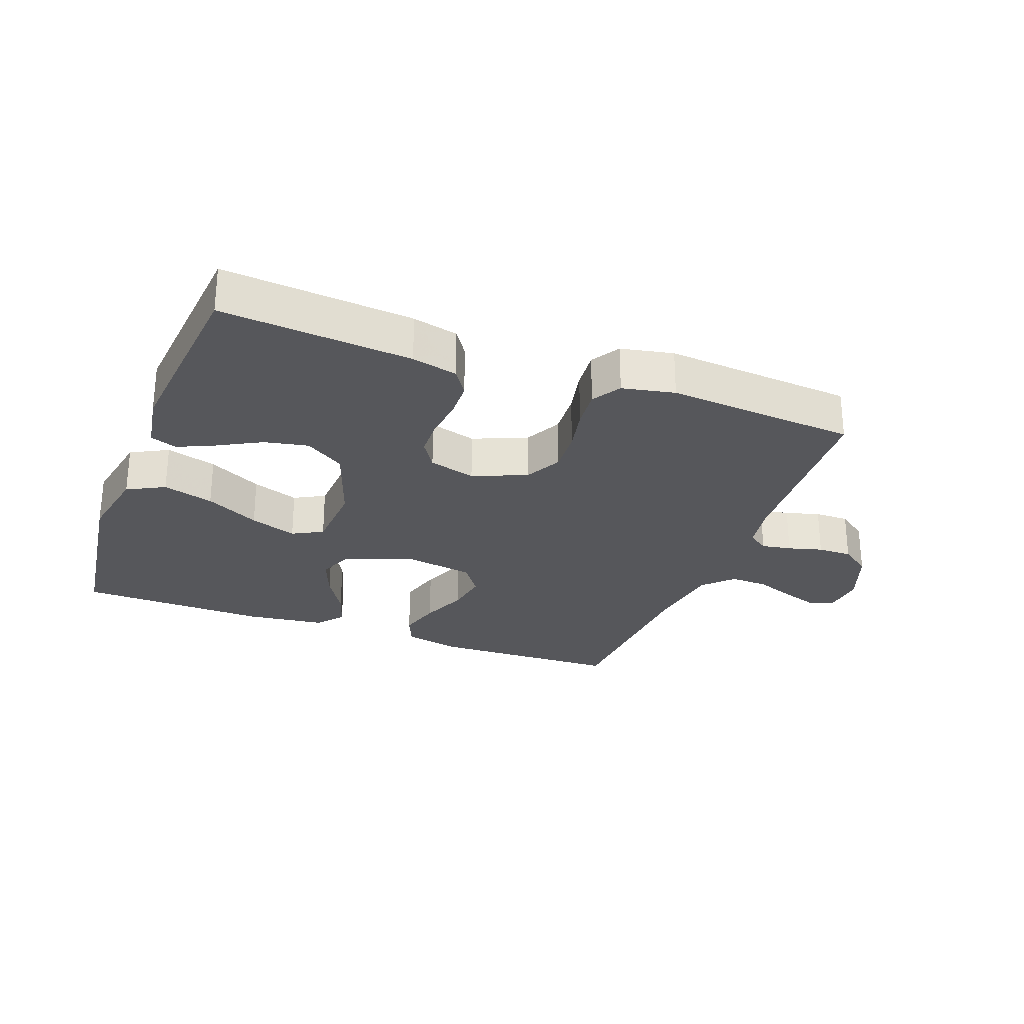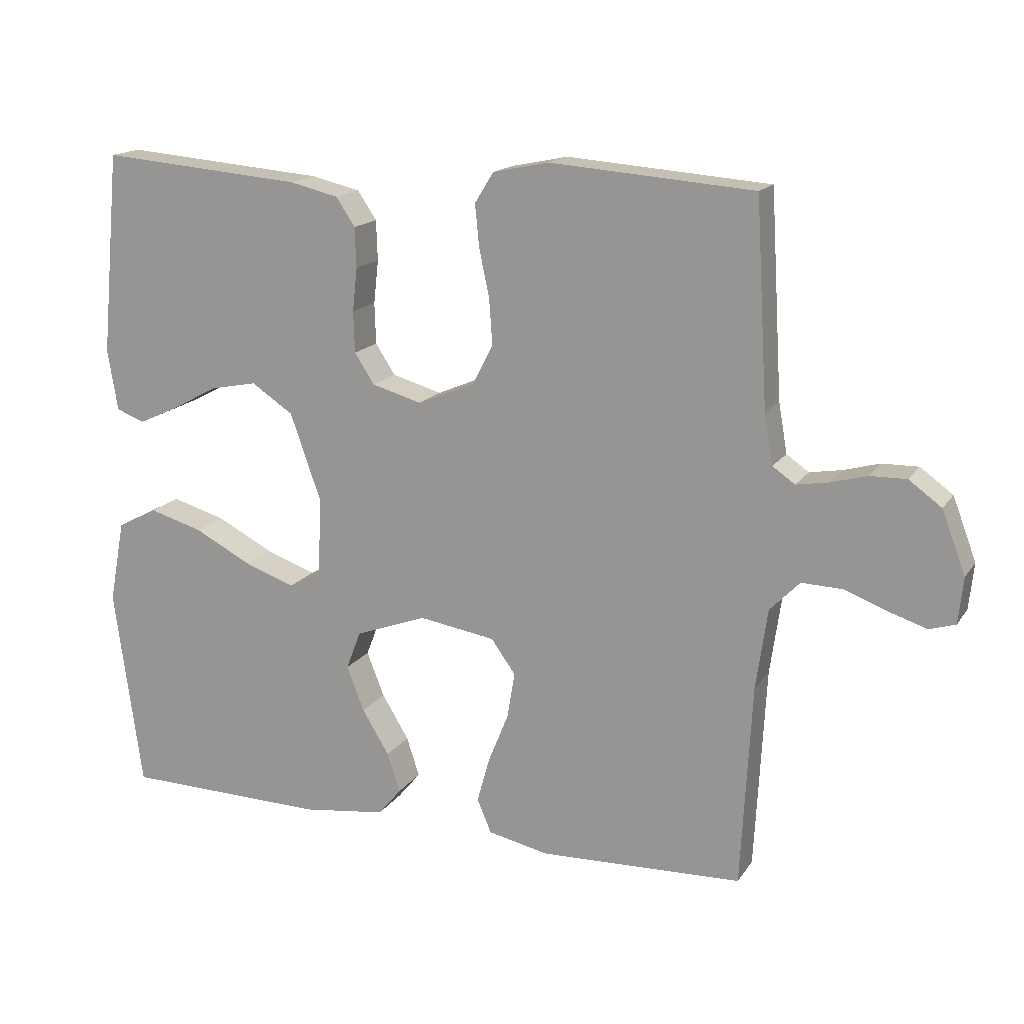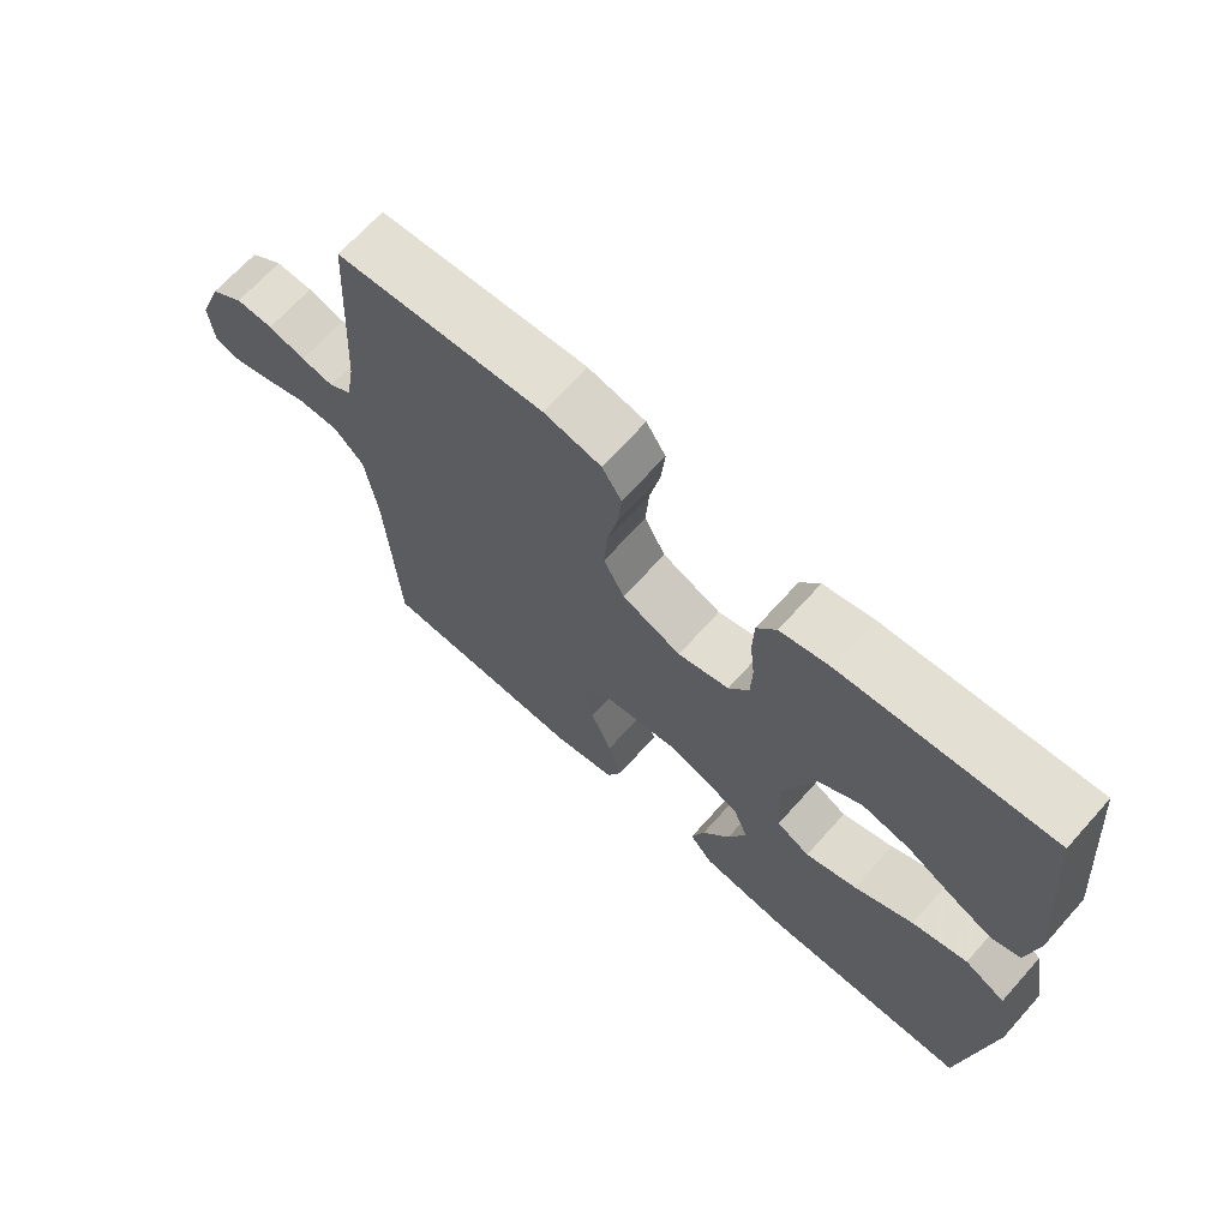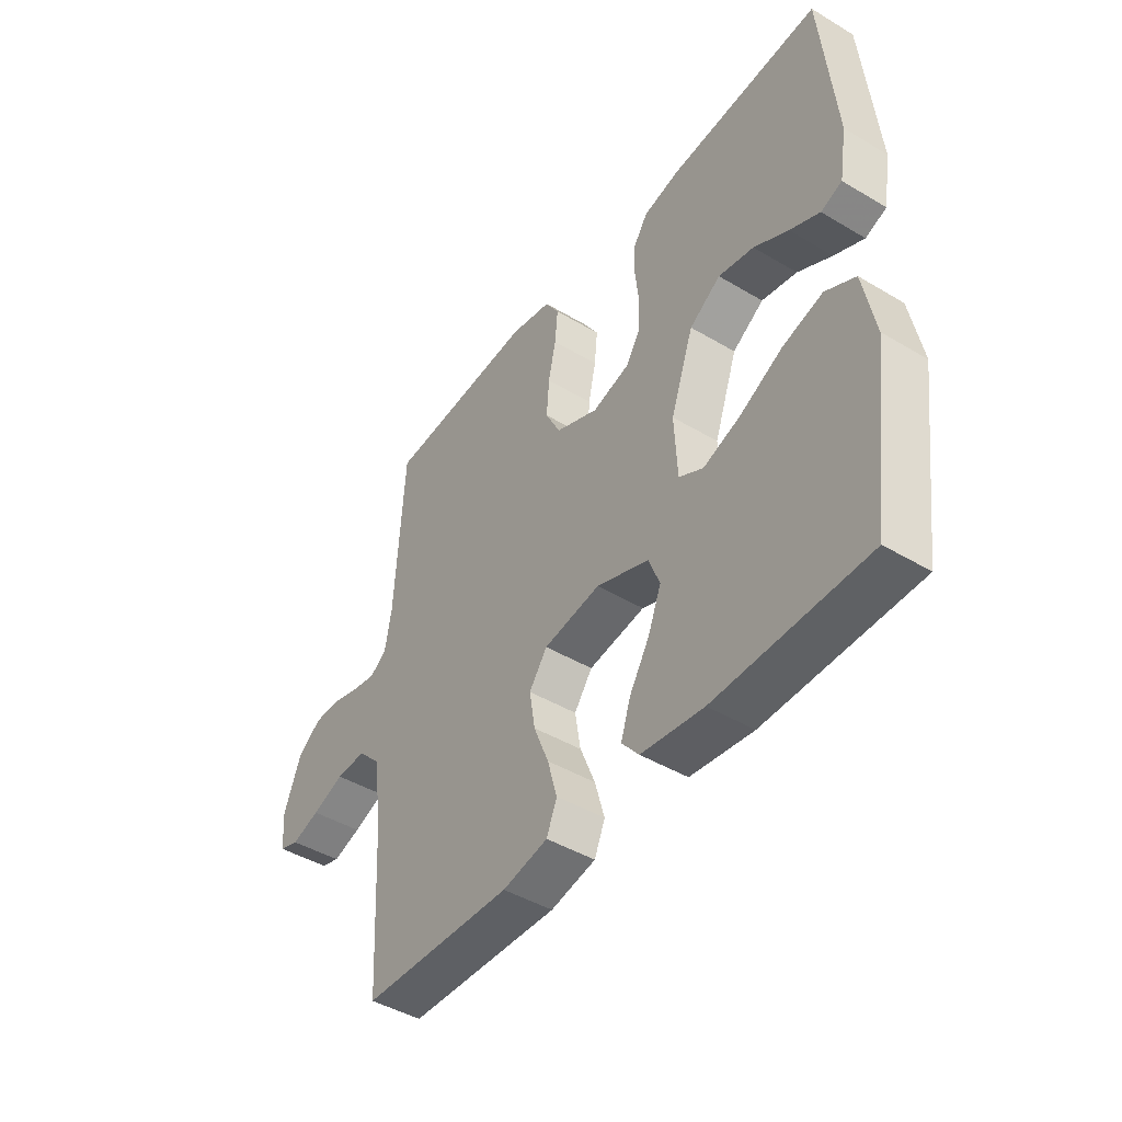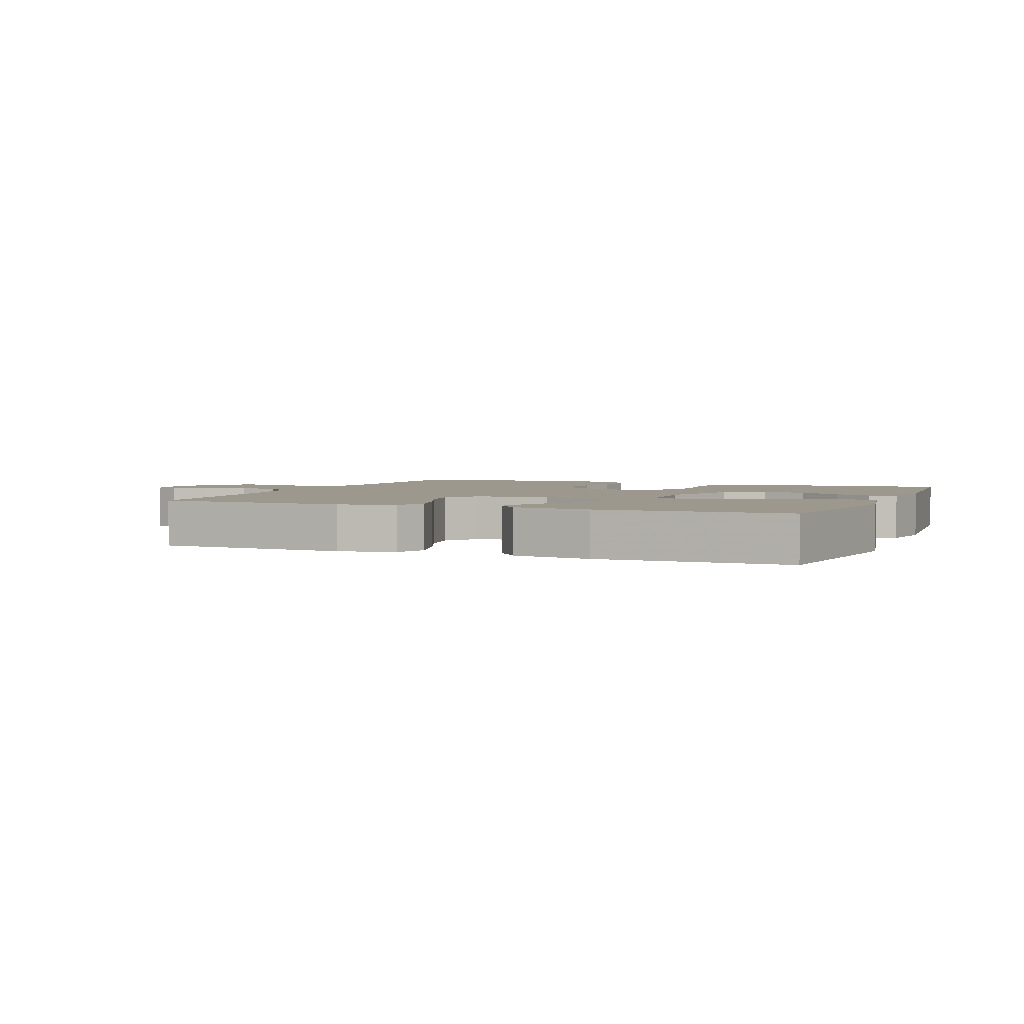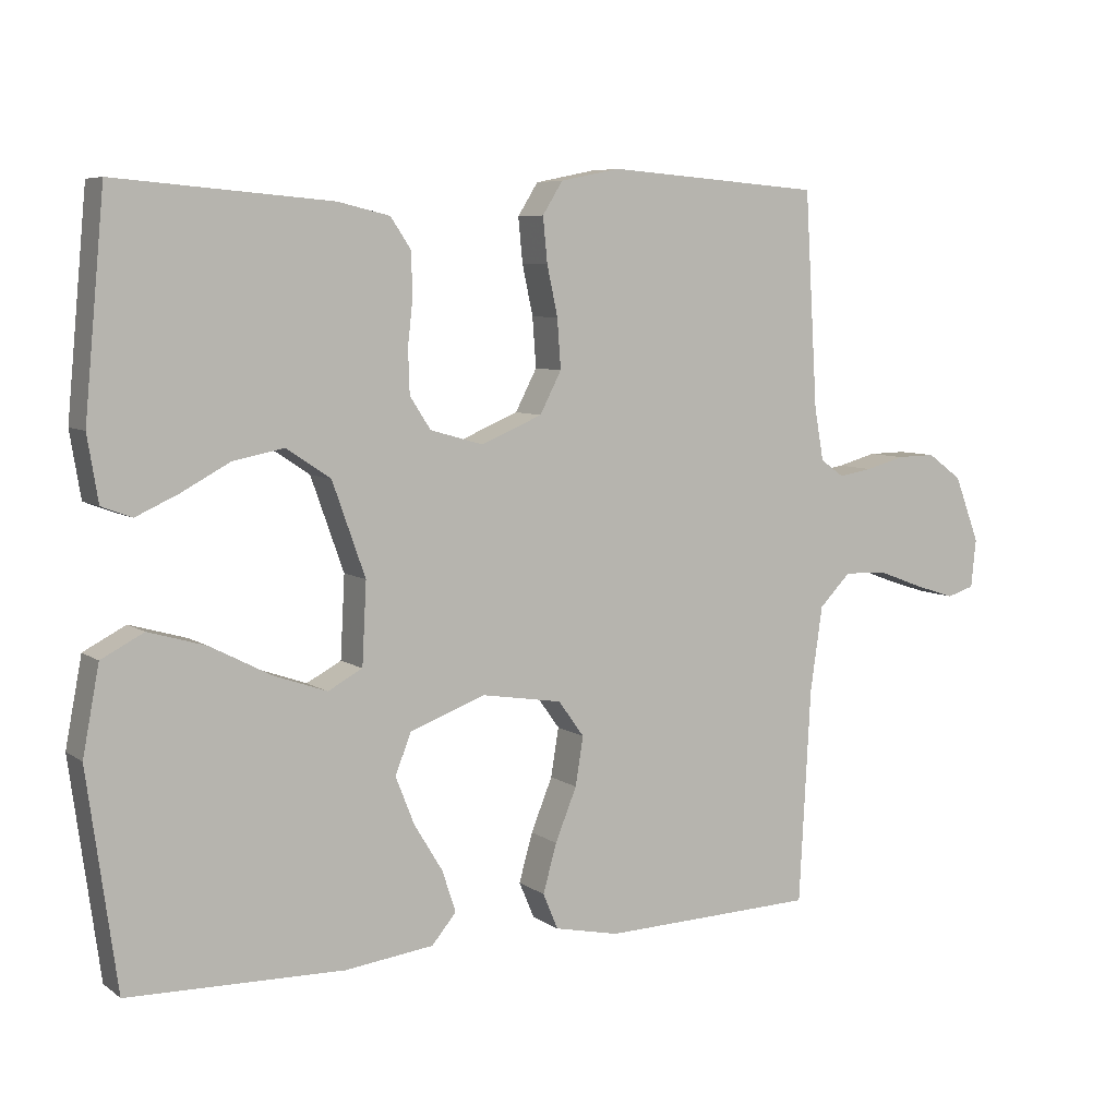
<metadata>
{"format":"obj","ext":"obj","renderer":"f3d","projection":"perspective","resolution":1024,"background":"white","views":[{"elev":-27.3,"azim":-20.6,"up":"+Y"},{"elev":16.1,"azim":22.7,"up":"+Z"},{"elev":68.1,"azim":-138.1,"up":"+Z"},{"elev":-44.6,"azim":-124.8,"up":"+Z"},{"elev":3.0,"azim":-157.6,"up":"+Y"},{"elev":6.7,"azim":-28.2,"up":"+Z"}]}
</metadata>
<code>
v 0.5 0.07 0.5
v 0.518 0.07 0.2
v 0.531 0.07 0.126
v 0.564 0.07 0.103
v 0.611 0.07 0.111
v 0.665 0.07 0.126
v 0.719 0.07 0.127
v 0.767 0.07 0.092
v 0.802 0.07 0
v 0.795 0.07 -0.068
v 0.757 0.07 -0.08
v 0.701 0.07 -0.062
v 0.637 0.07 -0.038
v 0.577 0.07 -0.036
v 0.533 0.07 -0.081
v 0.516 0.07 -0.2
v 0.5 0.07 -0.5
v 0.2 0.07 -0.51
v 0.11 0.07 -0.491
v 0.089 0.07 -0.441
v 0.108 0.07 -0.373
v 0.138 0.07 -0.299
v 0.149 0.07 -0.231
v 0.113 0.07 -0.181
v 0 0.07 -0.163
v -0.105 0.07 -0.202
v -0.127 0.07 -0.259
v -0.101 0.07 -0.325
v -0.061 0.07 -0.391
v -0.042 0.07 -0.449
v -0.076 0.07 -0.49
v -0.2 0.07 -0.506
v -0.5 0.07 -0.5
v -0.541 0.07 -0.2
v -0.518 0.07 -0.078
v -0.459 0.07 -0.047
v -0.379 0.07 -0.07
v -0.294 0.07 -0.114
v -0.22 0.07 -0.14
v -0.172 0.07 -0.114
v -0.166 0.07 0
v -0.212 0.07 0.13
v -0.274 0.07 0.171
v -0.344 0.07 0.157
v -0.412 0.07 0.12
v -0.471 0.07 0.093
v -0.513 0.07 0.109
v -0.528 0.07 0.2
v -0.5 0.07 0.5
v -0.2 0.07 0.475
v -0.128 0.07 0.458
v -0.1 0.07 0.416
v -0.098 0.07 0.357
v -0.105 0.07 0.293
v -0.103 0.07 0.232
v -0.074 0.07 0.187
v 0 0.07 0.166
v 0.085 0.07 0.202
v 0.115 0.07 0.26
v 0.11 0.07 0.329
v 0.095 0.07 0.399
v 0.089 0.07 0.461
v 0.117 0.07 0.506
v 0.2 0.07 0.523
v 0.5 0 0.5
v 0.518 0 0.2
v 0.531 0 0.126
v 0.564 0 0.103
v 0.611 0 0.111
v 0.665 0 0.126
v 0.719 0 0.127
v 0.767 0 0.092
v 0.802 0 0
v 0.795 0 -0.068
v 0.757 0 -0.08
v 0.701 0 -0.062
v 0.637 0 -0.038
v 0.577 0 -0.036
v 0.533 0 -0.081
v 0.516 0 -0.2
v 0.5 0 -0.5
v 0.2 0 -0.51
v 0.11 0 -0.491
v 0.089 0 -0.441
v 0.108 0 -0.373
v 0.138 0 -0.299
v 0.149 0 -0.231
v 0.113 0 -0.181
v 0 0 -0.163
v -0.105 0 -0.202
v -0.127 0 -0.259
v -0.101 0 -0.325
v -0.061 0 -0.391
v -0.042 0 -0.449
v -0.076 0 -0.49
v -0.2 0 -0.506
v -0.5 0 -0.5
v -0.541 0 -0.2
v -0.518 0 -0.078
v -0.459 0 -0.047
v -0.379 0 -0.07
v -0.294 0 -0.114
v -0.22 0 -0.14
v -0.172 0 -0.114
v -0.166 0 0
v -0.212 0 0.13
v -0.274 0 0.171
v -0.344 0 0.157
v -0.412 0 0.12
v -0.471 0 0.093
v -0.513 0 0.109
v -0.528 0 0.2
v -0.5 0 0.5
v -0.2 0 0.475
v -0.128 0 0.458
v -0.1 0 0.416
v -0.098 0 0.357
v -0.105 0 0.293
v -0.103 0 0.232
v -0.074 0 0.187
v 0 0 0.166
v 0.085 0 0.202
v 0.115 0 0.26
v 0.11 0 0.329
v 0.095 0 0.399
v 0.089 0 0.461
v 0.117 0 0.506
v 0.2 0 0.523
f 64 1 2
f 63 64 2
f 62 63 2
f 61 62 2
f 60 61 2
f 59 60 2 3
f 58 59 3 4
f 57 58 4
f 52 53 54
f 51 52 54
f 50 51 54
f 49 50 54
f 48 49 54
f 47 48 54
f 46 47 54
f 45 46 54
f 44 45 54
f 43 44 54 55
f 42 43 55 56
f 36 37 38
f 35 36 38
f 34 35 38
f 33 34 38
f 32 33 38
f 31 32 38
f 30 31 38
f 29 30 38
f 28 29 38
f 27 28 38 39
f 26 27 39 40
f 20 21 22
f 19 20 22
f 18 19 22
f 17 18 22
f 16 17 22
f 15 16 22 23
f 14 15 23 24
f 11 12 13
f 10 11 13
f 9 10 13
f 8 9 13
f 7 8 13
f 6 7 13
f 5 6 13
f 4 5 13 14
f 14 24 25
f 4 14 25
f 57 4 25
f 56 57 25
f 42 56 25
f 41 42 25
f 25 26 40 41
f 66 65 128
f 66 128 127
f 66 127 126
f 66 126 125
f 66 125 124
f 67 66 124 123
f 68 67 123 122
f 68 122 121
f 118 117 116
f 118 116 115
f 118 115 114
f 118 114 113
f 118 113 112
f 118 112 111
f 118 111 110
f 118 110 109
f 118 109 108
f 119 118 108 107
f 120 119 107 106
f 102 101 100
f 102 100 99
f 102 99 98
f 102 98 97
f 102 97 96
f 102 96 95
f 102 95 94
f 102 94 93
f 102 93 92
f 103 102 92 91
f 104 103 91 90
f 86 85 84
f 86 84 83
f 86 83 82
f 86 82 81
f 86 81 80
f 87 86 80 79
f 88 87 79 78
f 77 76 75
f 77 75 74
f 77 74 73
f 77 73 72
f 77 72 71
f 77 71 70
f 77 70 69
f 78 77 69 68
f 89 88 78
f 89 78 68
f 89 68 121
f 89 121 120
f 89 120 106
f 89 106 105
f 105 104 90 89
f 1 65 66 2
f 2 66 67 3
f 3 67 68 4
f 4 68 69 5
f 5 69 70 6
f 6 70 71 7
f 7 71 72 8
f 8 72 73 9
f 9 73 74 10
f 10 74 75 11
f 11 75 76 12
f 12 76 77 13
f 13 77 78 14
f 14 78 79 15
f 15 79 80 16
f 16 80 81 17
f 17 81 82 18
f 18 82 83 19
f 19 83 84 20
f 20 84 85 21
f 21 85 86 22
f 22 86 87 23
f 23 87 88 24
f 24 88 89 25
f 25 89 90 26
f 26 90 91 27
f 27 91 92 28
f 28 92 93 29
f 29 93 94 30
f 30 94 95 31
f 31 95 96 32
f 32 96 97 33
f 33 97 98 34
f 34 98 99 35
f 35 99 100 36
f 36 100 101 37
f 37 101 102 38
f 38 102 103 39
f 39 103 104 40
f 40 104 105 41
f 41 105 106 42
f 42 106 107 43
f 43 107 108 44
f 44 108 109 45
f 45 109 110 46
f 46 110 111 47
f 47 111 112 48
f 48 112 113 49
f 49 113 114 50
f 50 114 115 51
f 51 115 116 52
f 52 116 117 53
f 53 117 118 54
f 54 118 119 55
f 55 119 120 56
f 56 120 121 57
f 57 121 122 58
f 58 122 123 59
f 59 123 124 60
f 60 124 125 61
f 61 125 126 62
f 62 126 127 63
f 63 127 128 64
f 64 128 65 1

</code>
